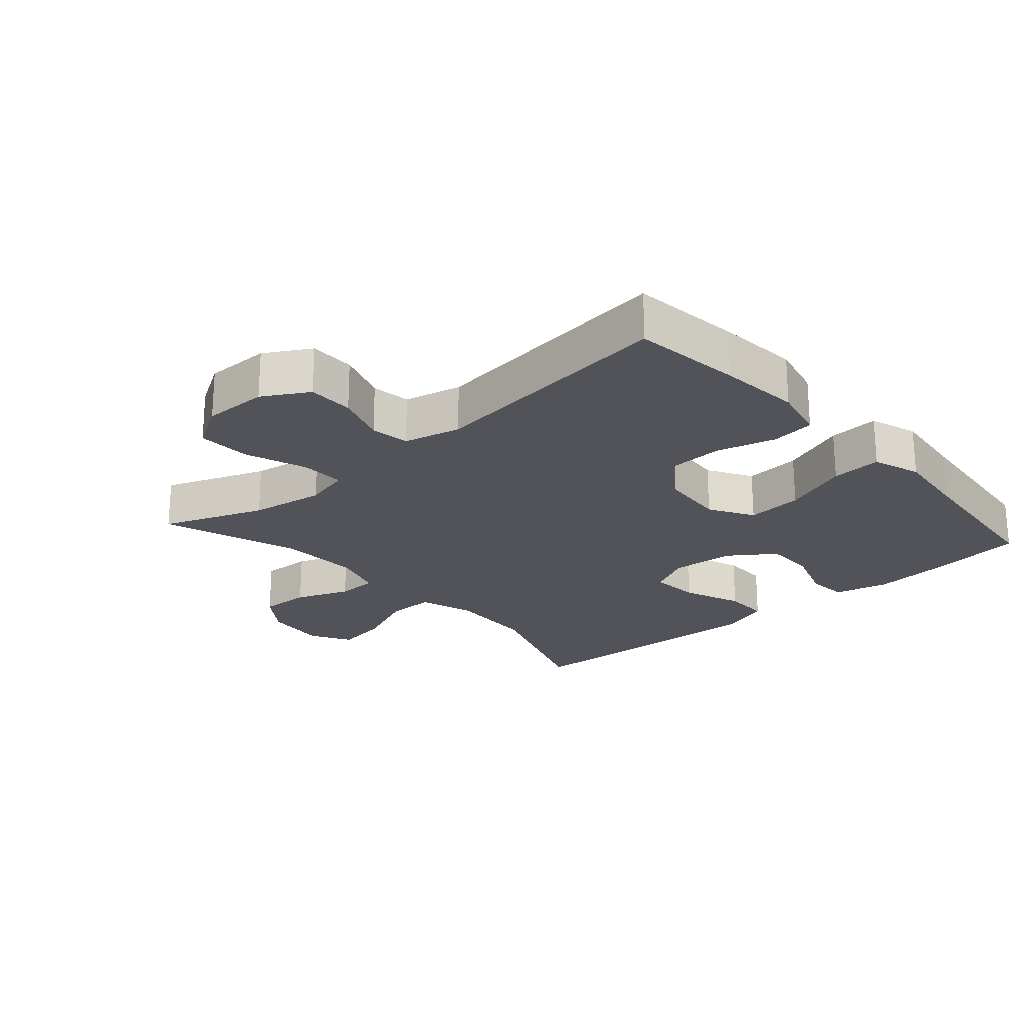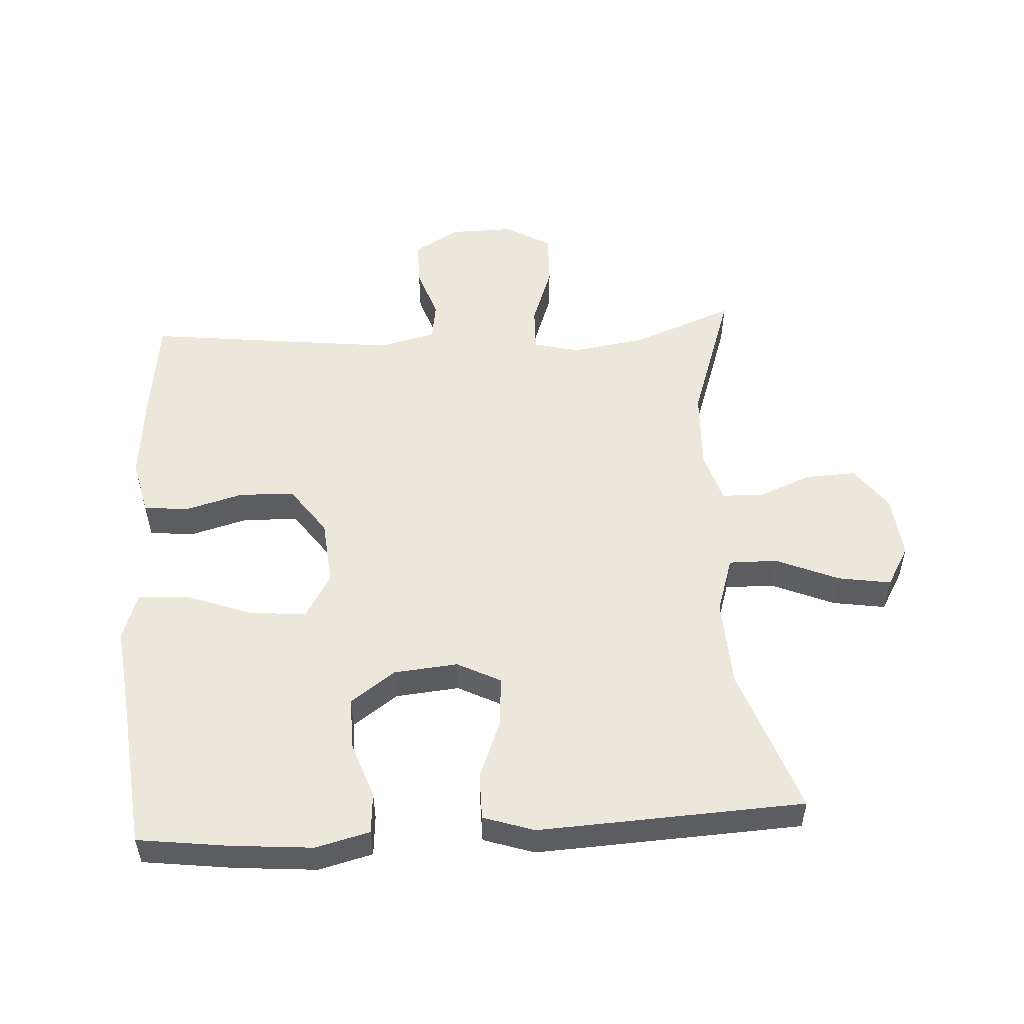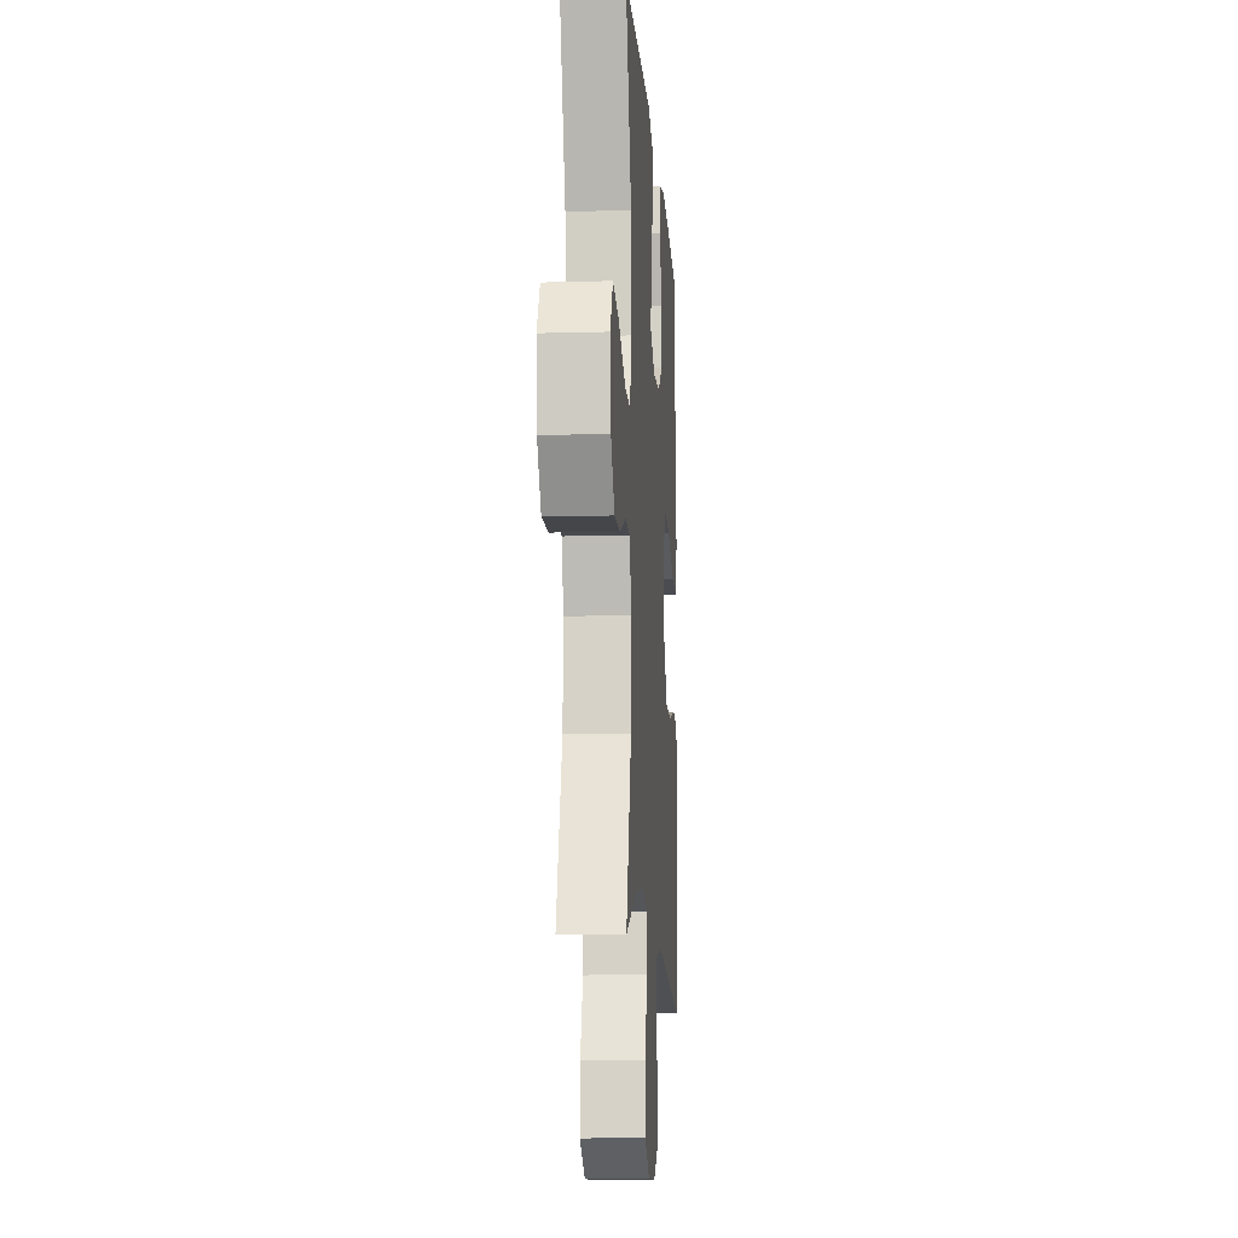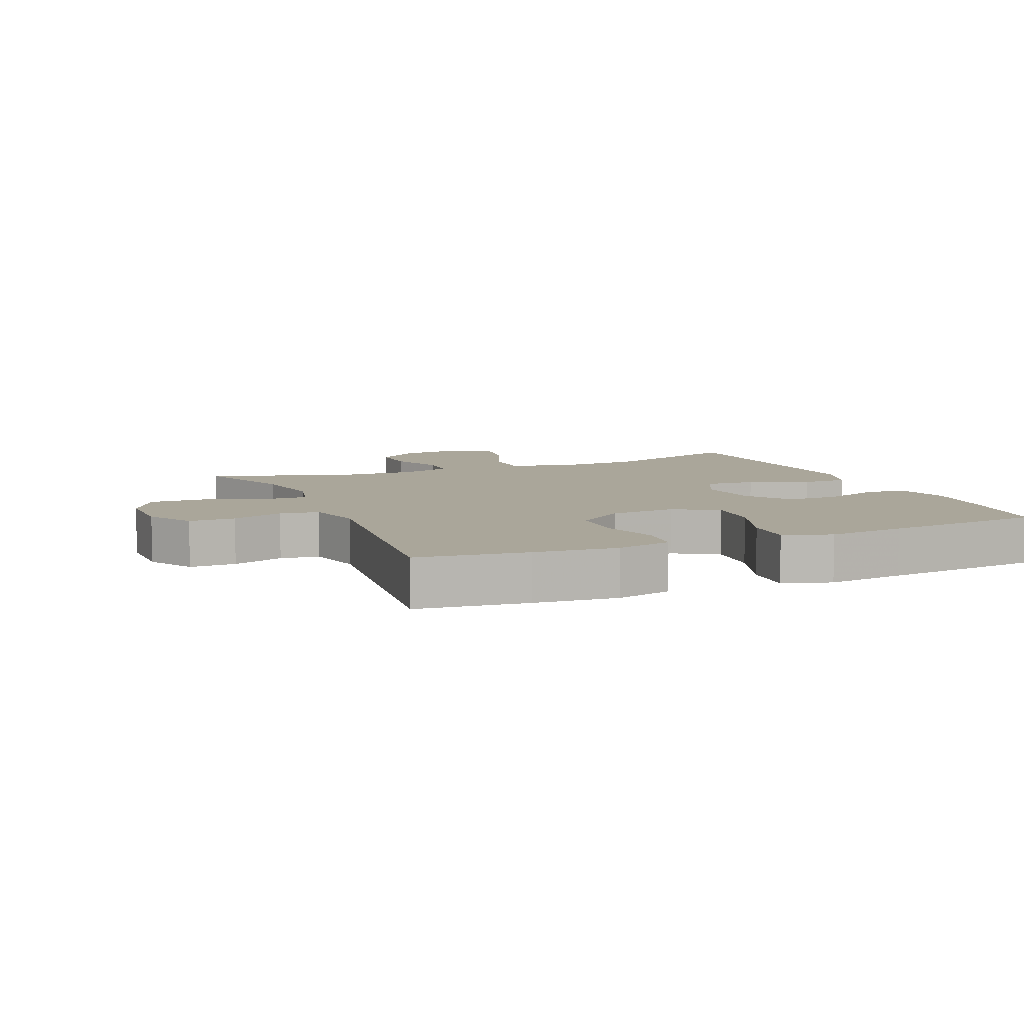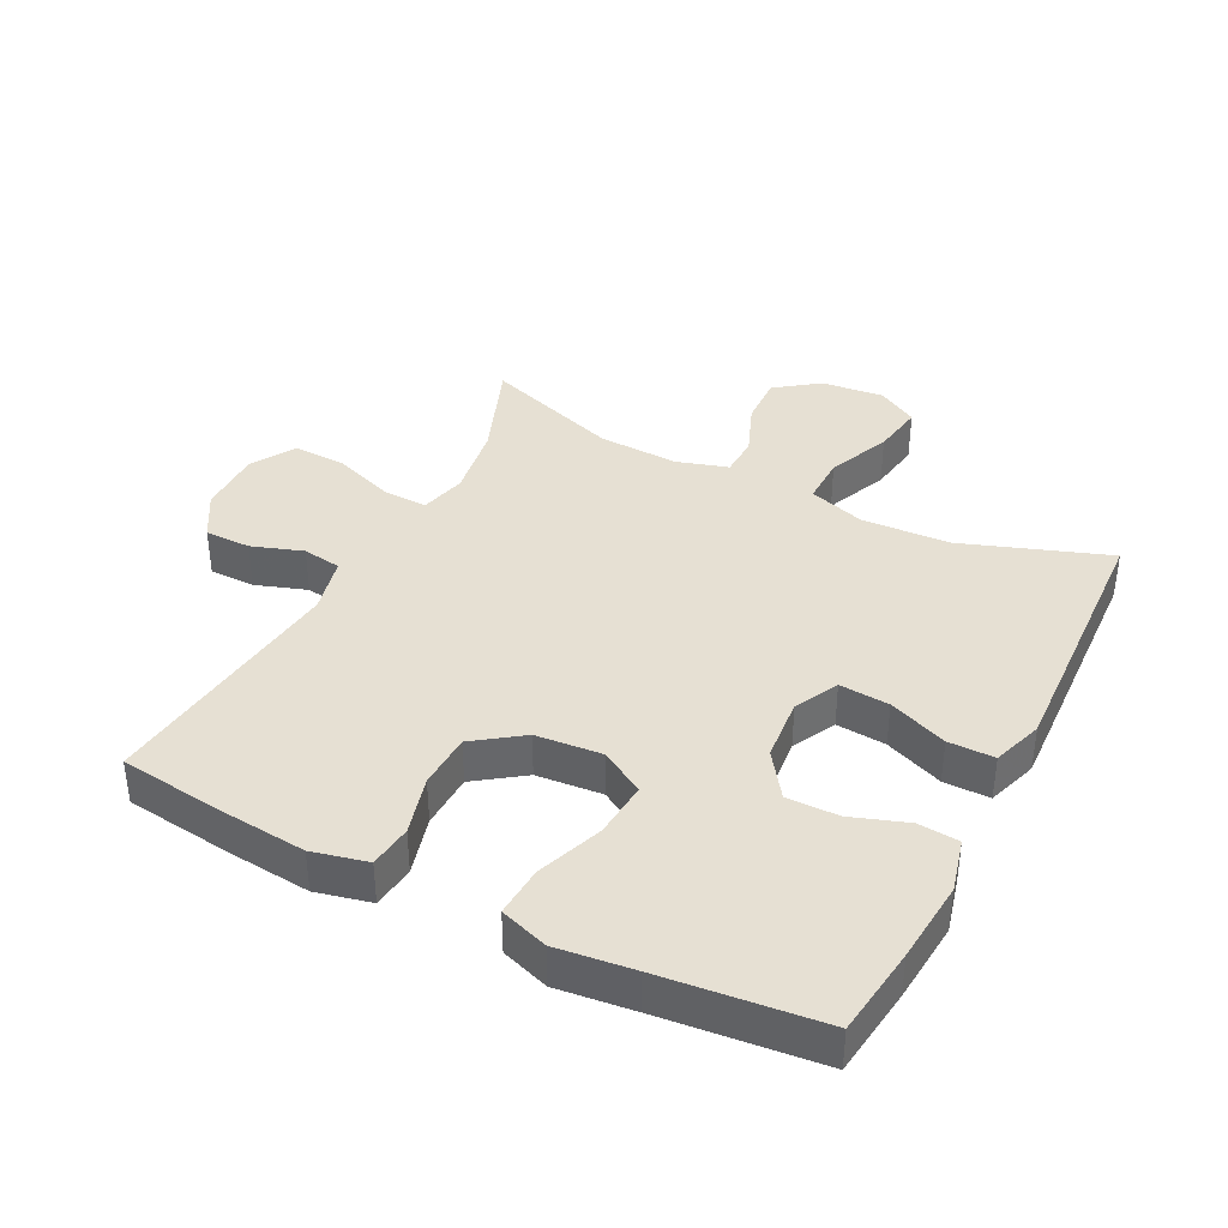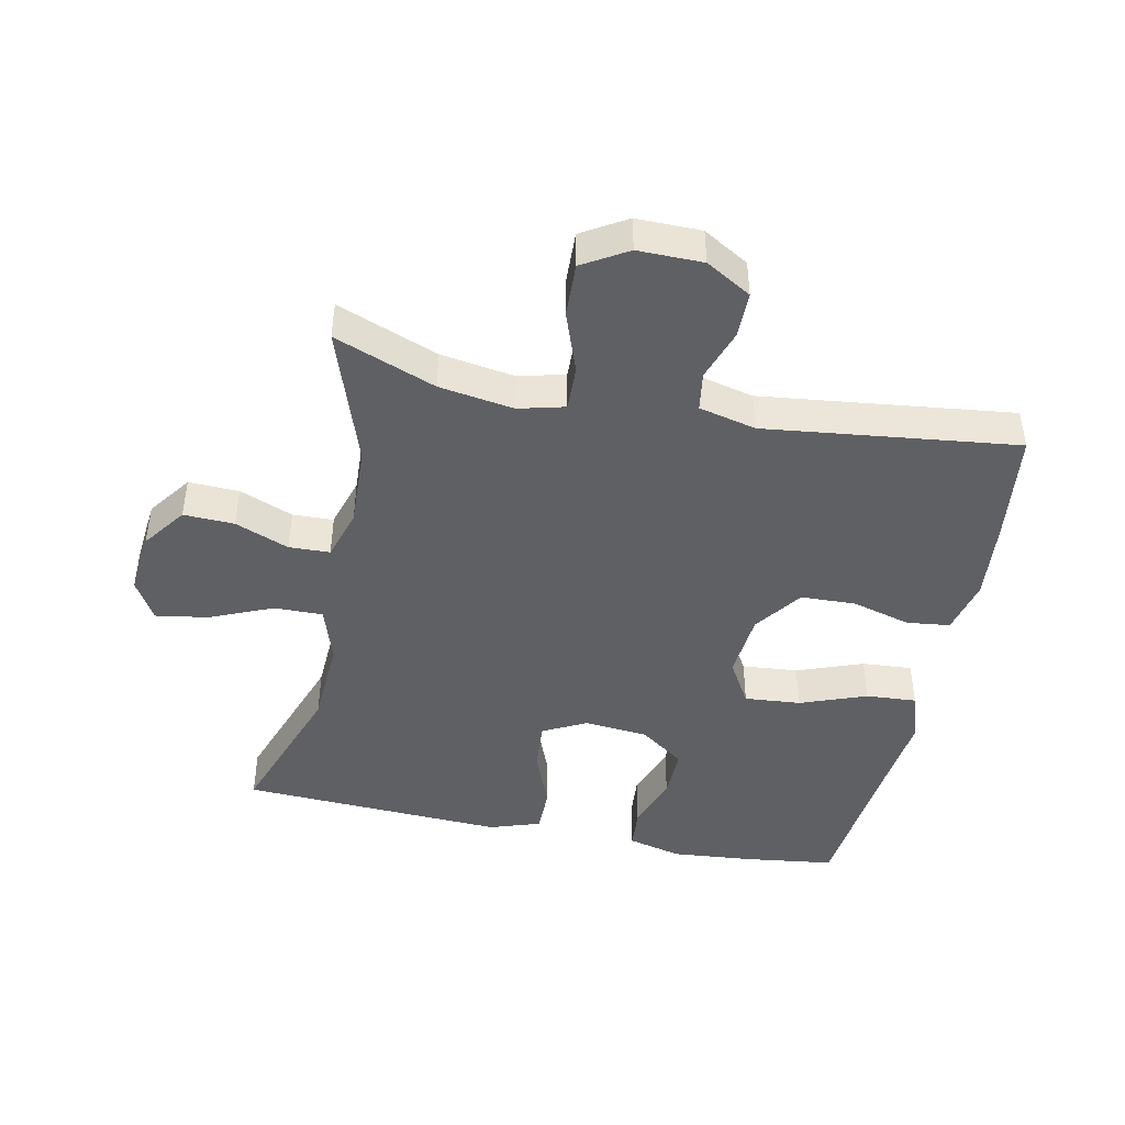
<metadata>
{"format":"obj","ext":"obj","renderer":"f3d","projection":"perspective","resolution":1024,"background":"white","views":[{"elev":-22.7,"azim":-138.5,"up":"+Y"},{"elev":52.9,"azim":-3.5,"up":"+Y"},{"elev":-11.8,"azim":93.9,"up":"+Z"},{"elev":7.8,"azim":-113.0,"up":"+Y"},{"elev":38.4,"azim":-63.0,"up":"+Y"},{"elev":-44.7,"azim":168.4,"up":"+Y"}]}
</metadata>
<code>
v -0.5 0.07 0.5
v -0.362 0.07 0.518
v -0.235 0.07 0.529
v -0.152 0.07 0.508
v -0.147 0.07 0.445
v -0.177 0.07 0.359
v -0.178 0.07 0.279
v -0.109 0.07 0.23
v -0.011 0.07 0.221
v 0.056 0.07 0.255
v 0.05 0.07 0.332
v 0.014 0.07 0.423
v 0.014 0.07 0.494
v 0.092 0.07 0.52
v 0.217 0.07 0.514
v 0.5 0.07 0.5
v 0.42 0.07 0.275
v 0.413 0.07 0.139
v 0.441 0.07 0.052
v 0.516 0.07 0.053
v 0.613 0.07 0.094
v 0.694 0.07 0.107
v 0.73 0.07 0.045
v 0.72 0.07 -0.052
v 0.671 0.07 -0.119
v 0.593 0.07 -0.116
v 0.51 0.07 -0.083
v 0.447 0.07 -0.085
v 0.423 0.07 -0.164
v 0.428 0.07 -0.288
v 0.5 0.07 -0.5
v 0.344 0.07 -0.44
v 0.229 0.07 -0.422
v 0.158 0.07 -0.44
v 0.16 0.07 -0.509
v 0.194 0.07 -0.603
v 0.197 0.07 -0.686
v 0.128 0.07 -0.727
v 0.028 0.07 -0.726
v -0.042 0.07 -0.685
v -0.042 0.07 -0.614
v -0.015 0.07 -0.535
v -0.024 0.07 -0.475
v -0.112 0.07 -0.454
v -0.5 0.07 -0.5
v -0.521 0.07 -0.331
v -0.533 0.07 -0.204
v -0.513 0.07 -0.119
v -0.446 0.07 -0.111
v -0.355 0.07 -0.136
v -0.27 0.07 -0.133
v -0.217 0.07 -0.059
v -0.208 0.07 0.043
v -0.248 0.07 0.111
v -0.335 0.07 0.104
v -0.437 0.07 0.066
v -0.515 0.07 0.061
v -0.54 0.07 0.135
v -0.526 0.07 0.254
v -0.5 0 0.5
v -0.362 0 0.518
v -0.235 0 0.529
v -0.152 0 0.508
v -0.147 0 0.445
v -0.177 0 0.359
v -0.178 0 0.279
v -0.109 0 0.23
v -0.011 0 0.221
v 0.056 0 0.255
v 0.05 0 0.332
v 0.014 0 0.423
v 0.014 0 0.494
v 0.092 0 0.52
v 0.217 0 0.514
v 0.5 0 0.5
v 0.42 0 0.275
v 0.413 0 0.139
v 0.441 0 0.052
v 0.516 0 0.053
v 0.613 0 0.094
v 0.694 0 0.107
v 0.73 0 0.045
v 0.72 0 -0.052
v 0.671 0 -0.119
v 0.593 0 -0.116
v 0.51 0 -0.083
v 0.447 0 -0.085
v 0.423 0 -0.164
v 0.428 0 -0.288
v 0.5 0 -0.5
v 0.344 0 -0.44
v 0.229 0 -0.422
v 0.158 0 -0.44
v 0.16 0 -0.509
v 0.194 0 -0.603
v 0.197 0 -0.686
v 0.128 0 -0.727
v 0.028 0 -0.726
v -0.042 0 -0.685
v -0.042 0 -0.614
v -0.015 0 -0.535
v -0.024 0 -0.475
v -0.112 0 -0.454
v -0.5 0 -0.5
v -0.521 0 -0.331
v -0.533 0 -0.204
v -0.513 0 -0.119
v -0.446 0 -0.111
v -0.355 0 -0.136
v -0.27 0 -0.133
v -0.217 0 -0.059
v -0.208 0 0.043
v -0.248 0 0.111
v -0.335 0 0.104
v -0.437 0 0.066
v -0.515 0 0.061
v -0.54 0 0.135
v -0.526 0 0.254
f 56 57 58 59
f 55 56 59 1
f 54 55 1 2
f 53 54 2 3
f 47 48 49 50
f 47 50 51
f 44 45 46 47
f 43 44 47 51
f 39 40 41 42
f 39 42 43
f 38 39 43
f 35 36 37 38
f 34 35 38 43
f 33 34 43 51
f 30 31 32
f 29 30 32 33
f 28 29 33 51
f 24 25 26 27
f 24 27 28
f 20 21 22 23
f 19 20 23 24
f 14 15 16 17
f 14 17 18
f 11 12 13 14
f 10 11 14 18
f 9 10 18 19
f 3 4 5 6
f 53 3 6 7
f 52 53 7 8
f 24 28 51 52
f 19 24 52 8
f 8 9 19
f 118 117 116 115
f 60 118 115 114
f 61 60 114 113
f 62 61 113 112
f 109 108 107 106
f 110 109 106
f 106 105 104 103
f 110 106 103 102
f 101 100 99 98
f 102 101 98
f 102 98 97
f 97 96 95 94
f 102 97 94 93
f 110 102 93 92
f 91 90 89
f 92 91 89 88
f 110 92 88 87
f 86 85 84 83
f 87 86 83
f 82 81 80 79
f 83 82 79 78
f 76 75 74 73
f 77 76 73
f 73 72 71 70
f 77 73 70 69
f 78 77 69 68
f 65 64 63 62
f 66 65 62 112
f 67 66 112 111
f 111 110 87 83
f 67 111 83 78
f 78 68 67
f 1 60 61 2
f 2 61 62 3
f 3 62 63 4
f 4 63 64 5
f 5 64 65 6
f 6 65 66 7
f 7 66 67 8
f 8 67 68 9
f 9 68 69 10
f 10 69 70 11
f 11 70 71 12
f 12 71 72 13
f 13 72 73 14
f 14 73 74 15
f 15 74 75 16
f 16 75 76 17
f 17 76 77 18
f 18 77 78 19
f 19 78 79 20
f 20 79 80 21
f 21 80 81 22
f 22 81 82 23
f 23 82 83 24
f 24 83 84 25
f 25 84 85 26
f 26 85 86 27
f 27 86 87 28
f 28 87 88 29
f 29 88 89 30
f 30 89 90 31
f 31 90 91 32
f 32 91 92 33
f 33 92 93 34
f 34 93 94 35
f 35 94 95 36
f 36 95 96 37
f 37 96 97 38
f 38 97 98 39
f 39 98 99 40
f 40 99 100 41
f 41 100 101 42
f 42 101 102 43
f 43 102 103 44
f 44 103 104 45
f 45 104 105 46
f 46 105 106 47
f 47 106 107 48
f 48 107 108 49
f 49 108 109 50
f 50 109 110 51
f 51 110 111 52
f 52 111 112 53
f 53 112 113 54
f 54 113 114 55
f 55 114 115 56
f 56 115 116 57
f 57 116 117 58
f 58 117 118 59
f 59 118 60 1

</code>
